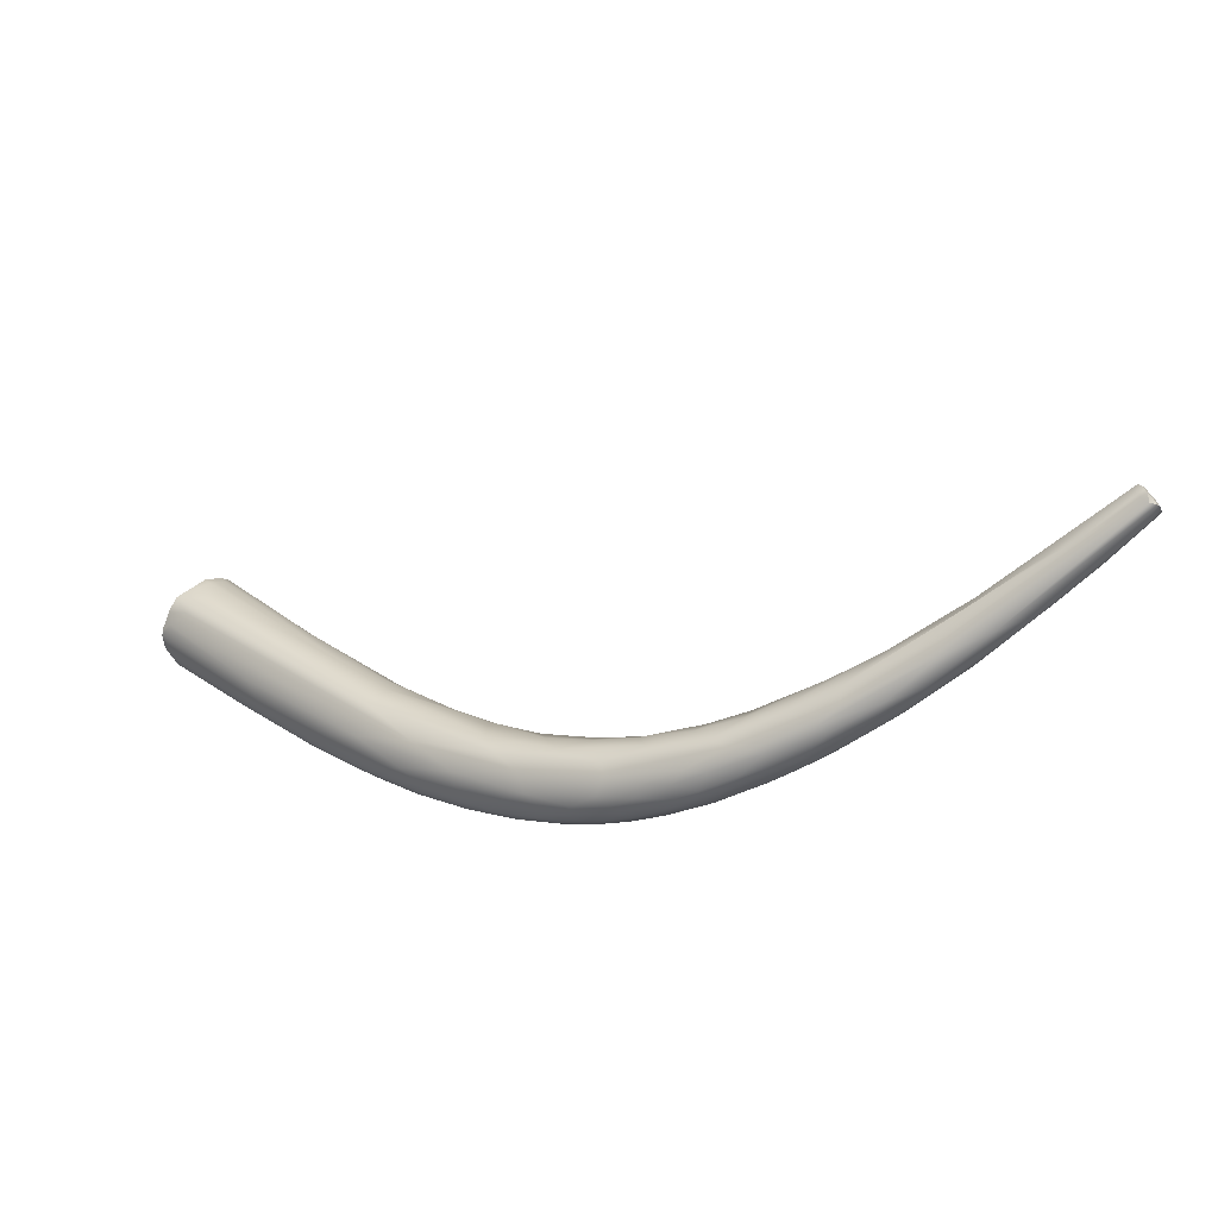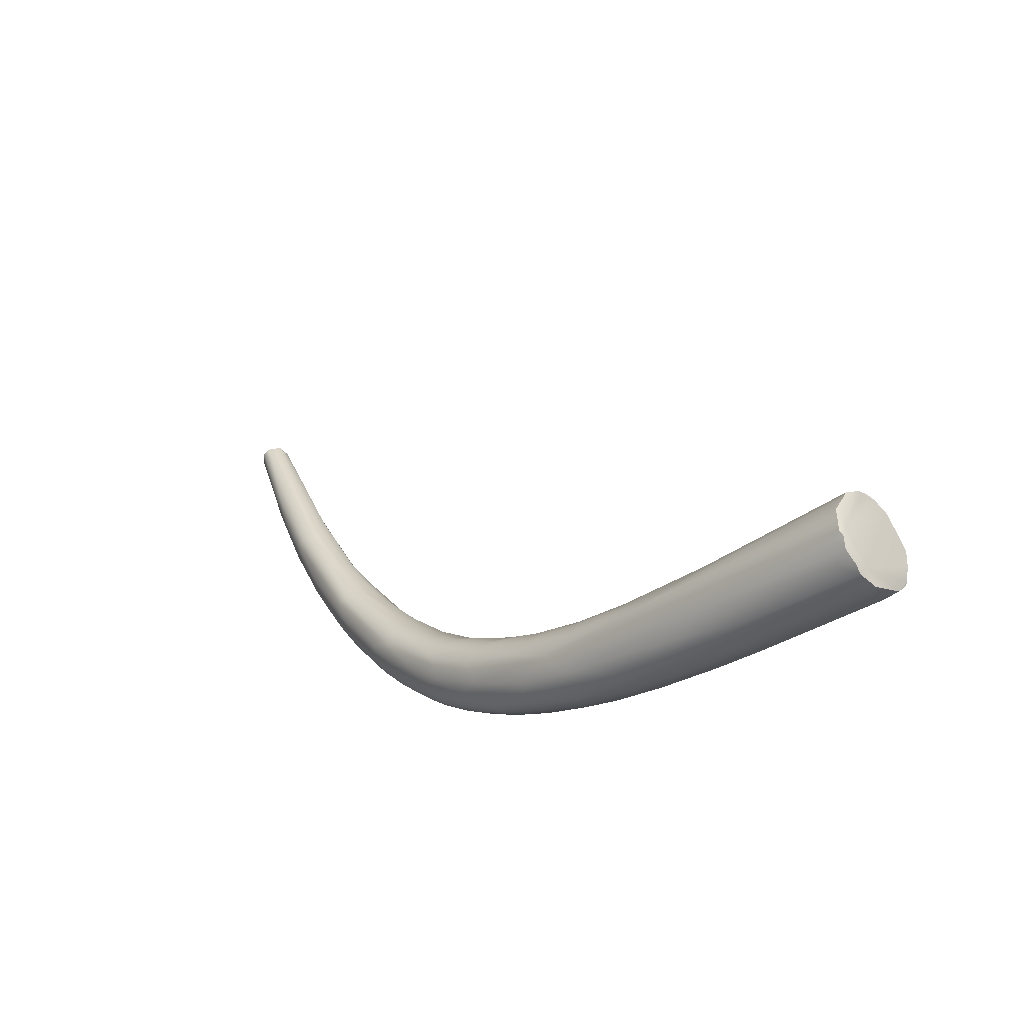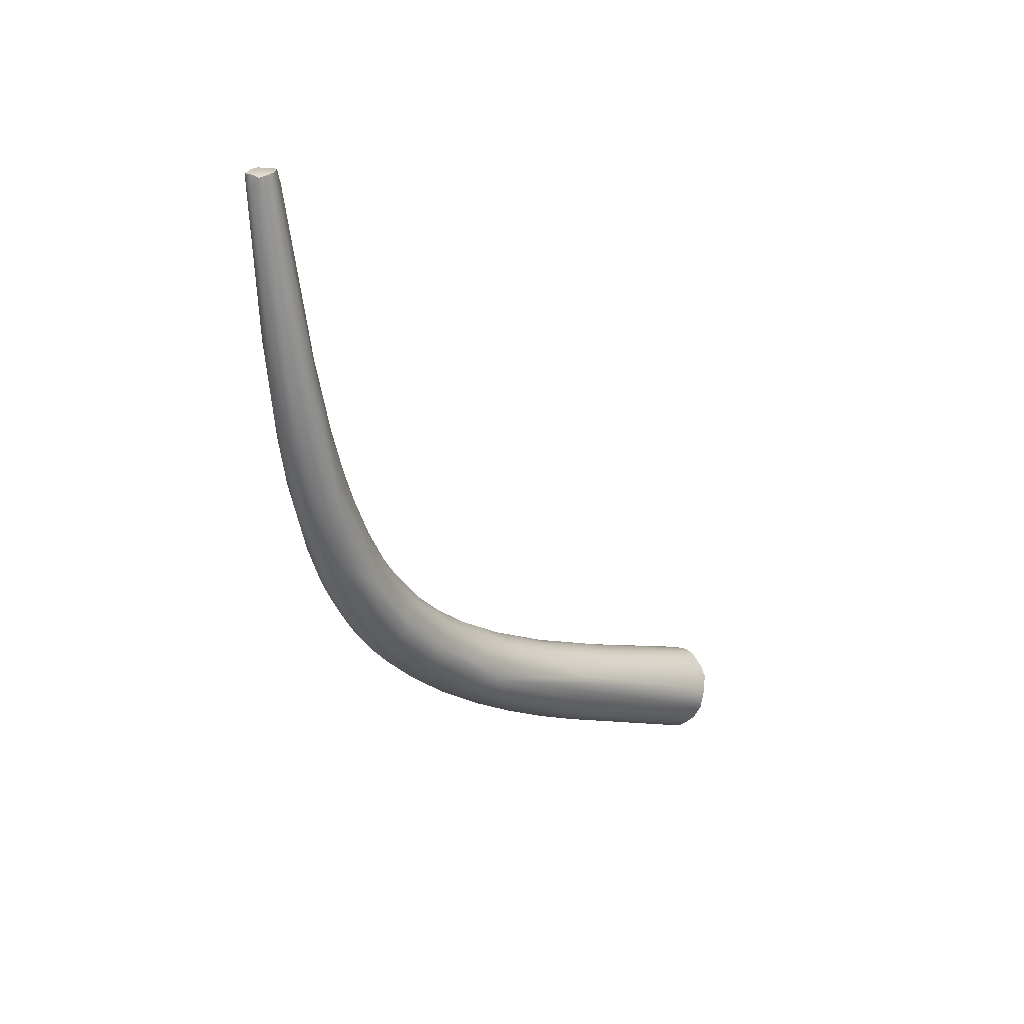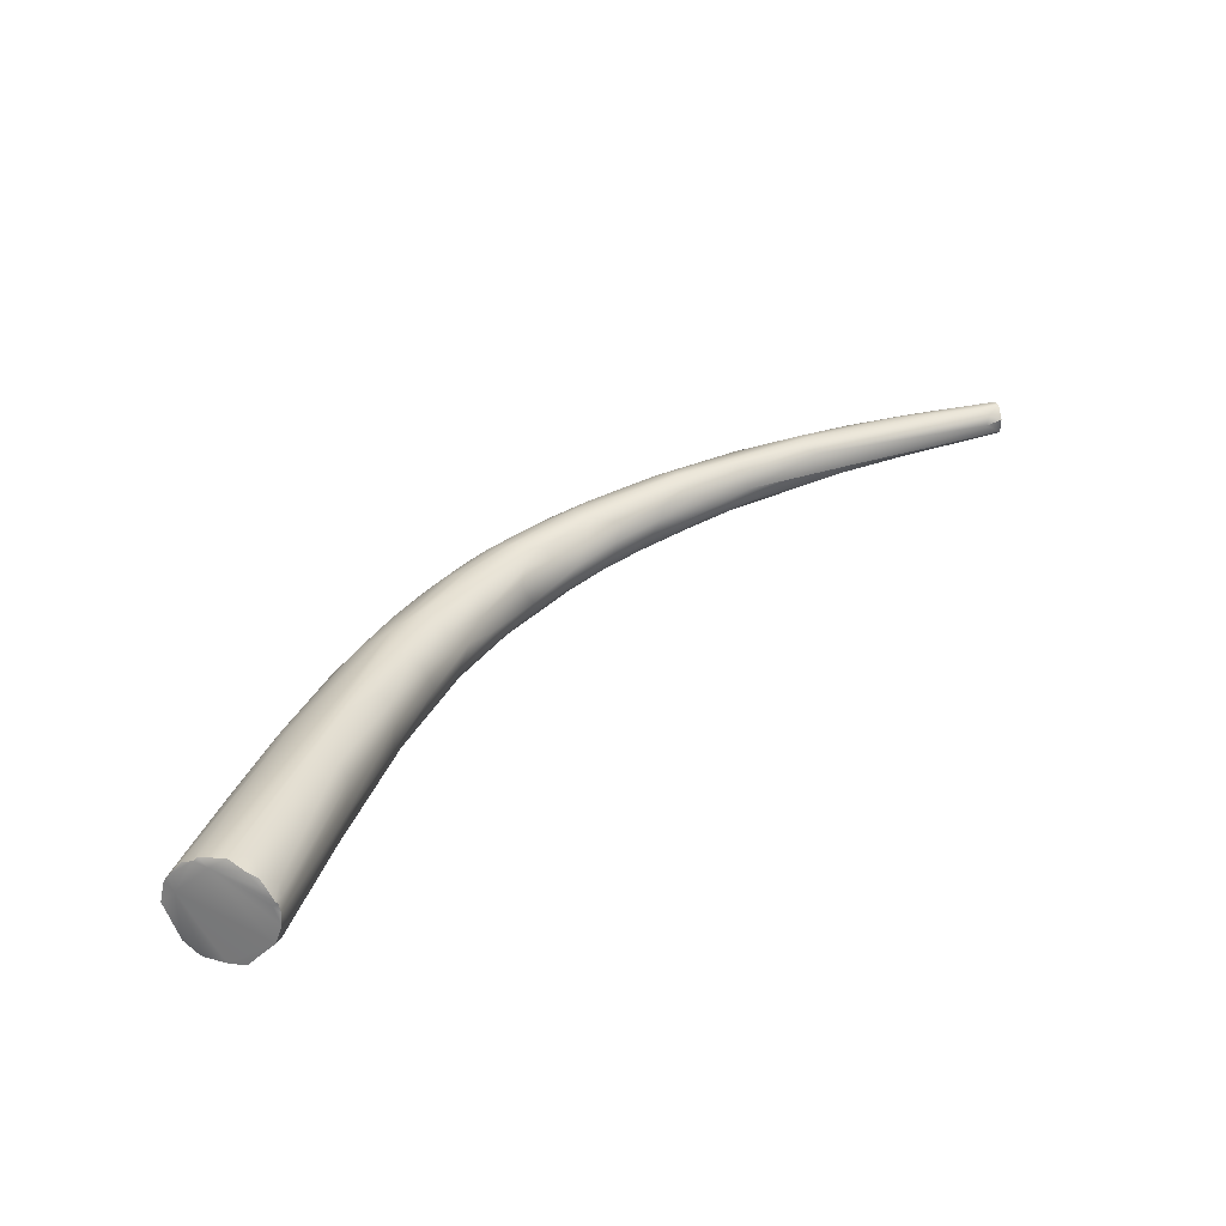
<metadata>
{"format":"obj","ext":"obj","renderer":"f3d","projection":"perspective","resolution":1024,"background":"white","views":[{"elev":16.7,"azim":179.5,"up":"+Y"},{"elev":41.5,"azim":29.8,"up":"+Z"},{"elev":-22.3,"azim":-89.0,"up":"+Y"},{"elev":75.2,"azim":125.7,"up":"+Z"}]}
</metadata>
<code>
v -89.73 -69.97 1202
v -90.95 -67.74 1201
v -90.3 -69.16 1202
v -87.84 -71.01 1202
v -87.72 -69.96 1201
v -84.65 -72.81 1202
v -105.7 -56 1201
v -105 -56.76 1201
v -105.4 -55.45 1200
v -104.7 -56.48 1200
v -105.1 -55.2 1200
v -102 -59.46 1201
v -100.9 -60.58 1202
v -99.5 -61.62 1203
v -97.14 -64.08 1202
v -98.1 -62.82 1201
v -99.03 -62.41 1202
v -95.09 -65.2 1201
v -97.12 -63.04 1200
v -95.34 -63.64 1200
v -94.26 -66.48 1202
v -93.01 -67.59 1202
v -93.86 -66.57 1203
v -93.94 -65.95 1204
v -91.65 -65.51 1201
v -92.17 -64.17 1201
v -89.81 -69.94 1203
v -88.37 -68.67 1201
v -84.33 -73.55 1205
v -85.36 -72.44 1205
v -84.99 -73.1 1203
v -85.56 -72.92 1204
v -84.67 -71.03 1201
v -84 -70.48 1201
v -85.42 -69 1201
v -82.82 -74.58 1204
v -82.89 -73.21 1202
v -82.7 -74.27 1203
v -78.94 -76.67 1205
v -80.89 -75.59 1204
v -80.45 -72.67 1202
v -79.71 -72.41 1202
v -78.31 -76.94 1205
v -77.43 -77.09 1204
v -79.25 -76.03 1203
v -77.57 -76.53 1204
v -77.78 -75.75 1203
v -79.13 -74.29 1202
v -75.67 -77.47 1204
v -74.69 -77.3 1204
v -75.83 -78.01 1205
v -76.08 -76.58 1203
v -76.32 -75.72 1203
v -74.66 -76.51 1203
v -104.1 -56.61 1202
v -105.8 -55.75 1202
v -105.5 -55.37 1202
v -104.6 -54.51 1202
v -104.6 -55.04 1200
v -104.8 -54.75 1200
v -104.5 -54.44 1200
v -104 -54.76 1200
v -104.5 -54.39 1201
v -104.4 -54.3 1201
v -104 -54.54 1200
v -104.2 -54.15 1201
v -103.6 -54.64 1201
v -104.2 -55.48 1203
v -104.6 -54.48 1202
v -104.1 -54.15 1201
v -103.5 -55.22 1202
v -100.2 -57.78 1201
v -98.05 -59.15 1201
v -94.33 -62.08 1203
v -92.78 -65.86 1204
v -93.37 -64.38 1204
v -93.57 -62.5 1202
v -88.75 -68.9 1205
v -88.36 -68.04 1205
v -87.68 -67.12 1204
v -88.48 -65.92 1203
v -84.75 -69.91 1206
v -84.77 -68.15 1204
v -85.11 -69.02 1205
v -84.74 -68.5 1205
v -85.1 -72.02 1205
v -84.56 -70.97 1206
v -82.23 -71.35 1206
v -85.52 -68 1202
v -81.68 -70.24 1202
v -82.38 -69.48 1203
v -79.24 -76.28 1206
v -77.84 -75.12 1208
v -79.31 -70.88 1204
v -76.45 -77.77 1206
v -77.58 -76.55 1207
v -76.78 -74.32 1203
v -78.09 -72.45 1203
v -77.06 -72.2 1204
v -74.28 -78.38 1208
v -74.47 -75.4 1203
v -75.24 -74.3 1203
v -71.65 -79.25 1206
v -71.85 -79.51 1208
v -74.07 -78.44 1205
v -72.45 -77.41 1204
v -72.03 -78.49 1205
v -72.13 -76.66 1204
v -72.32 -75.56 1204
v -70.16 -79.05 1206
v -69.56 -79.74 1207
v -70.82 -78.23 1205
v -70.33 -77.59 1205
v -69.07 -78.47 1206
v -81.37 -70.93 1206
v -79.99 -70.82 1205
v -78.98 -72.92 1207
v -77.65 -72.46 1207
v -76 -74.09 1208
v -76.91 -72.14 1206
v -76 -72.21 1205
v -72.68 -77.03 1210
v -72.79 -73.4 1206
v -71.05 -79.52 1209
v -72.34 -78.11 1210
v -71.47 -78.84 1210
v -69.55 -80.04 1208
v -69.38 -80.1 1210
v -68.25 -80.4 1209
v -69.39 -76.92 1205
v -69.92 -75.49 1205
v -69.7 -74.73 1206
v -66.87 -80.03 1208
v -67.09 -80.42 1209
v -68.03 -79.42 1207
v -67.22 -78.83 1207
v -67.66 -78.06 1206
v -65.1 -79.67 1208
v -73.5 -76.03 1210
v -73.07 -75.11 1210
v -73.86 -73.61 1208
v -72.34 -73.37 1207
v -71.38 -76.17 1211
v -68.11 -79.13 1212
v -69.06 -74.08 1209
v -66.75 -80.37 1212
v -67.28 -79.84 1212
v -66.97 -76.51 1206
v -64.7 -80.84 1211
v -64.82 -80.83 1212
v -63.84 -80.53 1210
v -65.27 -78.5 1207
v -64.46 -77.75 1208
v -62.66 -79.96 1210
v -69.85 -75.52 1211
v -69.58 -74.28 1210
v -67.55 -78.31 1213
v -67.59 -77.16 1213
v -65.87 -74.53 1210
v -66.72 -74.65 1208
v -61.85 -80.89 1215
v -63.81 -76.32 1208
v -62.35 -75.61 1210
v -61.63 -81.13 1213
v -61.6 -81.03 1212
v -60.25 -80.71 1212
v -62.13 -78.72 1209
v -60.01 -79.73 1211
v -64.05 -79.1 1215
v -63.15 -78.07 1216
v -65.83 -76 1214
v -63.69 -75.34 1214
v -65.52 -74.92 1212
v -60.56 -79.79 1217
v -61.55 -74.93 1212
v -58.82 -81.1 1216
v -59.37 -78.29 1211
v -59.15 -77.35 1211
v -57.29 -80.95 1215
v -56.45 -80.59 1215
v -56.97 -79.21 1213
v -56.4 -80.04 1214
v -62.99 -76.63 1216
v -61.75 -74.8 1214
v -57.96 -80.73 1218
v -56.09 -76.03 1214
v -55.42 -80.94 1218
v -54.1 -79.5 1216
v -55.19 -78.13 1214
v -53.85 -78.68 1215
v -59.55 -77.15 1219
v -59.57 -75.91 1218
v -58.94 -74.77 1217
v -59.04 -78.5 1219
v -55.41 -80.83 1219
v -53.36 -80.5 1218
v -52.57 -80.61 1220
v -51.94 -79.83 1218
v -51.85 -76.72 1217
v -52.44 -74.44 1218
v -50.42 -80.22 1221
v -50.81 -78.95 1218
v -55.78 -76.69 1222
v -55.92 -75.66 1222
v -54.82 -74.55 1222
v -53.51 -73.7 1221
v -54.16 -73.85 1219
v -49.66 -79.82 1225
v -49.7 -80.07 1224
v -48.13 -79.87 1224
v -48.93 -77.18 1219
v -48.12 -79.45 1222
v -47.29 -78.75 1222
v -47.05 -77.78 1221
v -52.89 -77.17 1225
v -49.93 -79.17 1226
v -45.57 -79.18 1225
v -49.95 -74.81 1228
v -49.25 -72.67 1224
v -44.65 -79.08 1228
v -45.75 -74.5 1222
v -43.9 -77.47 1224
v -43.53 -76.56 1224
v -49.61 -73.68 1227
v -42 -77.78 1227
v -42.78 -75.05 1225
v -47.29 -72.26 1228
v -38.77 -77 1236
v -39.99 -76.61 1236
v -39.65 -76.21 1237
v -39.31 -76.32 1237
v -37.95 -77.59 1234
v -37.35 -77.44 1235
v -39.2 -77.46 1235
v -37.79 -77.28 1236
v -37.21 -76.54 1235
v -36.91 -77.12 1233
v -36.24 -77.02 1234
v -36.09 -76.24 1232
v -35.96 -75.36 1232
v -35.17 -74.89 1232
v -35.09 -73.69 1232
v -36.05 -73.05 1231
v -40.61 -74.62 1238
v -41.66 -73.62 1237
v -40.63 -73.28 1238
v -40.78 -72.34 1237
v -40.38 -72.03 1237
v -41.38 -71.54 1236
v -39.52 -75.31 1237
v -39.2 -70.5 1231
v -35.68 -71.82 1232
v -37.26 -71.56 1231
v -36.57 -70.86 1233
v -36.27 -70.7 1232
v -35.15 -73.22 1232
v -35.86 -72.65 1231
v -40.73 -70.88 1236
v -40.26 -70.92 1237
v -40.27 -70.72 1236
v -39.97 -70.91 1236
v -39.94 -70.28 1236
v -39.91 -69.99 1234
v -39.37 -69.92 1235
v -38.33 -69.75 1234
v -38.77 -69.81 1234
v -105.7 -56 1201
v -105.4 -55.45 1200
v -105.1 -55.2 1200
v -105.1 -55.2 1200
v -105.8 -55.75 1202
v -105.5 -55.37 1202
v -104.6 -54.51 1202
v -104.6 -54.51 1202
v -104.6 -55.04 1200
v -104.8 -54.75 1200
v -104.5 -54.44 1200
v -104.5 -54.44 1200
v -104.4 -54.3 1201
v -104.2 -54.15 1201
v -104.1 -54.15 1201
v -104.1 -54.15 1201
v -94.33 -62.08 1203
v -93.57 -62.5 1202
v -38.77 -77 1236
v -39.65 -76.21 1237
v -39.31 -76.32 1237
v -37.35 -77.44 1235
v -37.79 -77.28 1236
v -36.24 -77.02 1234
v -35.17 -74.89 1232
v -35.09 -73.69 1232
v -40.61 -74.62 1238
v -40.63 -73.28 1238
v -40.78 -72.34 1237
v -35.68 -71.82 1232
v -36.27 -70.7 1232
v -35.15 -73.22 1232
v -40.26 -70.92 1237
v -40.27 -70.72 1236
v -39.94 -70.28 1236
v -39.37 -69.92 1235
v -38.33 -69.75 1234
g grp1
f 22 21 1
f 21 3 1
f 3 4 1
f 3 5 4
f 3 2 5
f 2 28 5
f 1 4 31
f 4 5 6
f 31 4 6
f 38 31 6
f 6 5 37
f 56 7 8
f 8 7 12
f 7 10 12
f 9 10 7
f 8 17 13
f 8 13 56
f 17 8 12
f 9 11 10
f 268 60 269
f 11 19 10
f 14 56 13
f 55 56 14
f 16 17 12
f 15 13 17
f 14 15 23
f 14 13 15
f 14 23 24
f 55 14 24
f 55 24 75
f 12 10 16
f 10 19 16
f 11 20 19
f 11 59 20
f 25 20 59
f 26 25 59
f 72 26 59
f 16 19 18
f 17 16 21
f 16 18 21
f 21 18 3
f 18 19 2
f 2 19 20
f 17 21 15
f 22 15 21
f 23 15 22
f 24 86 75
f 3 18 2
f 25 28 20
f 26 35 25
f 23 22 27
f 28 2 20
f 23 27 30
f 24 23 30
f 34 28 25
f 35 34 25
f 1 32 27
f 1 27 22
f 30 27 29
f 29 27 32
f 24 30 86
f 33 5 28
f 89 35 26
f 86 30 96
f 32 1 31
f 33 37 5
f 34 33 28
f 36 32 31
f 36 29 32
f 29 36 92
f 30 29 92
f 96 30 92
f 38 6 37
f 33 48 37
f 33 41 48
f 34 35 42
f 98 42 35
f 43 39 40
f 40 31 38
f 38 37 45
f 45 37 47
f 36 31 40
f 40 38 45
f 39 36 40
f 92 36 39
f 37 48 47
f 97 41 42
f 102 42 98
f 102 97 42
f 34 42 41
f 33 34 41
f 45 43 40
f 44 43 45
f 45 46 44
f 44 46 49
f 39 43 95
f 45 47 46
f 52 46 47
f 46 52 49
f 48 53 47
f 48 97 53
f 48 41 97
f 51 43 44
f 105 51 44
f 44 49 105
f 49 52 50
f 43 51 95
f 104 95 51
f 105 104 51
f 47 53 52
f 50 52 54
f 52 53 54
f 53 97 101
f 54 53 101
f 107 49 50
f 55 57 56
f 76 55 75
f 76 68 55
f 271 268 267
f 268 271 272
f 272 60 268
f 272 69 60
f 55 68 57
f 57 68 58
f 273 69 272
f 71 68 76
f 276 275 270
f 60 63 61
f 275 276 277
f 278 62 59
f 62 72 59
f 60 69 63
f 61 63 64
f 279 65 278
f 65 62 278
f 72 65 67
f 65 72 62
f 69 66 63
f 64 63 66
f 67 65 280
f 280 65 279
f 70 66 69
f 281 67 280
f 68 71 58
f 273 70 69
f 282 274 71
f 71 74 282
f 71 76 74
f 281 73 67
f 283 73 281
f 73 77 72
f 67 73 72
f 284 73 283
f 76 80 74
f 77 26 72
f 89 26 77
f 78 75 86
f 79 75 78
f 79 76 75
f 80 76 79
f 81 284 283
f 81 89 284
f 78 87 79
f 79 87 82
f 89 81 91
f 81 283 80
f 84 82 115
f 80 85 81
f 79 82 84
f 79 84 80
f 80 84 85
f 84 115 85
f 81 85 83
f 81 83 91
f 93 87 86
f 86 87 78
f 87 88 82
f 91 90 89
f 86 96 93
f 93 117 87
f 89 90 35
f 99 90 91
f 83 85 116
f 83 94 91
f 91 94 99
f 94 83 116
f 116 121 94
f 94 121 99
f 90 98 35
f 99 98 90
f 92 39 95
f 96 92 100
f 100 92 95
f 97 102 101
f 131 102 98
f 132 131 98
f 99 132 98
f 95 104 100
f 100 126 96
f 101 102 109
f 131 109 102
f 105 107 103
f 104 105 103
f 104 124 100
f 104 103 127
f 107 105 49
f 107 50 106
f 54 106 50
f 108 106 54
f 106 112 107
f 101 108 54
f 108 101 109
f 108 109 130
f 131 130 109
f 103 110 111
f 103 107 110
f 107 112 110
f 114 110 112
f 111 127 103
f 111 110 135
f 110 114 135
f 111 135 133
f 106 108 113
f 112 106 113
f 108 130 113
f 114 112 113
f 115 82 88
f 115 88 118
f 85 115 116
f 115 118 116
f 117 88 87
f 118 88 117
f 118 117 141
f 118 120 116
f 119 117 93
f 117 119 141
f 93 139 119
f 121 120 142
f 118 141 120
f 120 121 116
f 93 96 125
f 126 125 96
f 139 93 122
f 122 93 125
f 99 123 132
f 121 123 99
f 121 142 123
f 141 142 120
f 126 100 124
f 123 160 132
f 127 129 104
f 127 111 134
f 124 104 128
f 129 128 104
f 146 124 128
f 147 124 146
f 147 126 124
f 137 113 130
f 133 134 111
f 134 129 127
f 151 149 134
f 133 151 134
f 149 129 134
f 138 151 133
f 136 135 114
f 114 137 136
f 138 133 135
f 152 136 137
f 152 137 153
f 136 138 135
f 114 113 137
f 137 130 153
f 148 153 130
f 148 130 131
f 138 136 152
f 119 139 140
f 140 139 143
f 155 140 143
f 141 140 155
f 143 171 155
f 119 140 141
f 122 158 143
f 158 171 143
f 122 143 139
f 160 142 145
f 141 156 142
f 142 156 145
f 142 160 123
f 126 147 144
f 125 126 144
f 122 125 157
f 160 163 132
f 159 145 156
f 160 145 159
f 146 128 129
f 129 150 146
f 162 148 131
f 132 162 131
f 148 162 153
f 163 162 132
f 149 150 129
f 149 151 165
f 138 154 151
f 154 166 151
f 165 151 166
f 167 138 152
f 138 167 154
f 168 166 154
f 168 154 167
f 167 152 153
f 141 155 156
f 144 157 125
f 157 158 122
f 156 155 173
f 155 171 173
f 147 174 144
f 147 146 174
f 169 144 174
f 157 144 169
f 160 159 175
f 161 150 164
f 174 146 161
f 161 146 150
f 150 149 164
f 186 178 162
f 164 165 179
f 166 179 165
f 149 165 164
f 167 153 177
f 177 168 167
f 153 178 177
f 162 178 153
f 173 171 172
f 157 170 158
f 158 170 183
f 158 183 171
f 171 183 172
f 172 184 173
f 184 159 173
f 173 159 156
f 175 163 160
f 184 175 159
f 185 174 161
f 176 185 161
f 179 176 164
f 164 176 161
f 178 189 177
f 186 162 163
f 166 180 179
f 180 166 182
f 182 166 168
f 181 168 177
f 181 177 189
f 182 168 181
f 172 183 192
f 157 169 170
f 170 194 191
f 170 191 183
f 170 169 194
f 191 192 183
f 193 184 172
f 216 174 185
f 175 200 163
f 195 185 176
f 176 187 195
f 176 179 187
f 179 196 187
f 196 179 180
f 189 178 199
f 196 180 198
f 198 180 182
f 181 188 182
f 198 182 188
f 198 188 202
f 202 188 190
f 189 190 181
f 188 181 190
f 199 178 186
f 193 172 192
f 174 194 169
f 191 194 215
f 207 175 184
f 175 207 200
f 200 186 163
f 212 196 198
f 187 196 197
f 187 197 195
f 221 199 186
f 190 189 211
f 189 199 211
f 215 203 191
f 191 203 204
f 192 191 204
f 193 207 184
f 195 208 185
f 216 185 208
f 210 197 201
f 217 201 212
f 217 210 201
f 202 213 198
f 197 196 201
f 201 196 212
f 213 202 214
f 198 213 212
f 202 190 211
f 202 211 214
f 221 226 199
f 215 218 203
f 205 193 192
f 205 192 204
f 206 207 193
f 207 251 200
f 255 200 251
f 220 208 209
f 197 209 195
f 210 209 197
f 208 195 209
f 199 226 211
f 255 186 200
f 222 213 214
f 214 211 223
f 211 226 223
f 218 204 203
f 224 205 204
f 205 206 193
f 206 219 207
f 227 206 205
f 210 220 209
f 232 220 210
f 210 217 232
f 221 257 226
f 204 218 224
f 227 219 206
f 251 207 219
f 186 255 253
f 253 221 186
f 253 257 221
f 225 217 212
f 212 213 225
f 225 213 222
f 222 214 223
f 223 240 222
f 240 223 242
f 223 226 242
f 257 243 226
f 243 242 226
f 227 205 224
f 215 194 174
f 230 174 216
f 245 218 215
f 220 232 233
f 220 233 234
f 220 234 208
f 234 216 208
f 232 217 237
f 237 217 225
f 215 244 245
f 229 216 228
f 229 230 216
f 228 216 234
f 238 232 237
f 239 237 225
f 239 225 222
f 227 224 262
f 174 244 215
f 174 230 244
f 262 263 227
f 219 227 263
f 235 228 234
f 228 231 229
f 287 285 289
f 289 236 287
f 250 286 287
f 229 231 230
f 287 236 250
f 233 232 238
f 235 234 233
f 288 290 236
f 289 288 236
f 238 237 239
f 290 241 236
f 291 238 239
f 240 239 222
f 240 291 239
f 236 256 252
f 236 241 256
f 256 241 292
f 242 291 240
f 243 257 242
f 224 218 249
f 244 246 245
f 294 293 250
f 245 247 218
f 245 246 247
f 218 247 249
f 294 250 248
f 294 248 295
f 295 248 259
f 247 299 249
f 248 250 259
f 258 262 224
f 249 258 224
f 250 265 264
f 293 286 250
f 236 265 250
f 266 255 251
f 219 266 251
f 263 266 219
f 265 236 252
f 257 253 296
f 257 296 298
f 253 255 296
f 265 252 254
f 254 252 297
f 265 254 297
f 266 303 255
f 298 242 257
f 258 249 299
f 260 258 299
f 258 260 262
f 259 250 261
f 259 261 300
f 301 300 261
f 261 250 264
f 261 264 301
f 263 262 302
f 302 303 263
f 266 263 303

</code>
